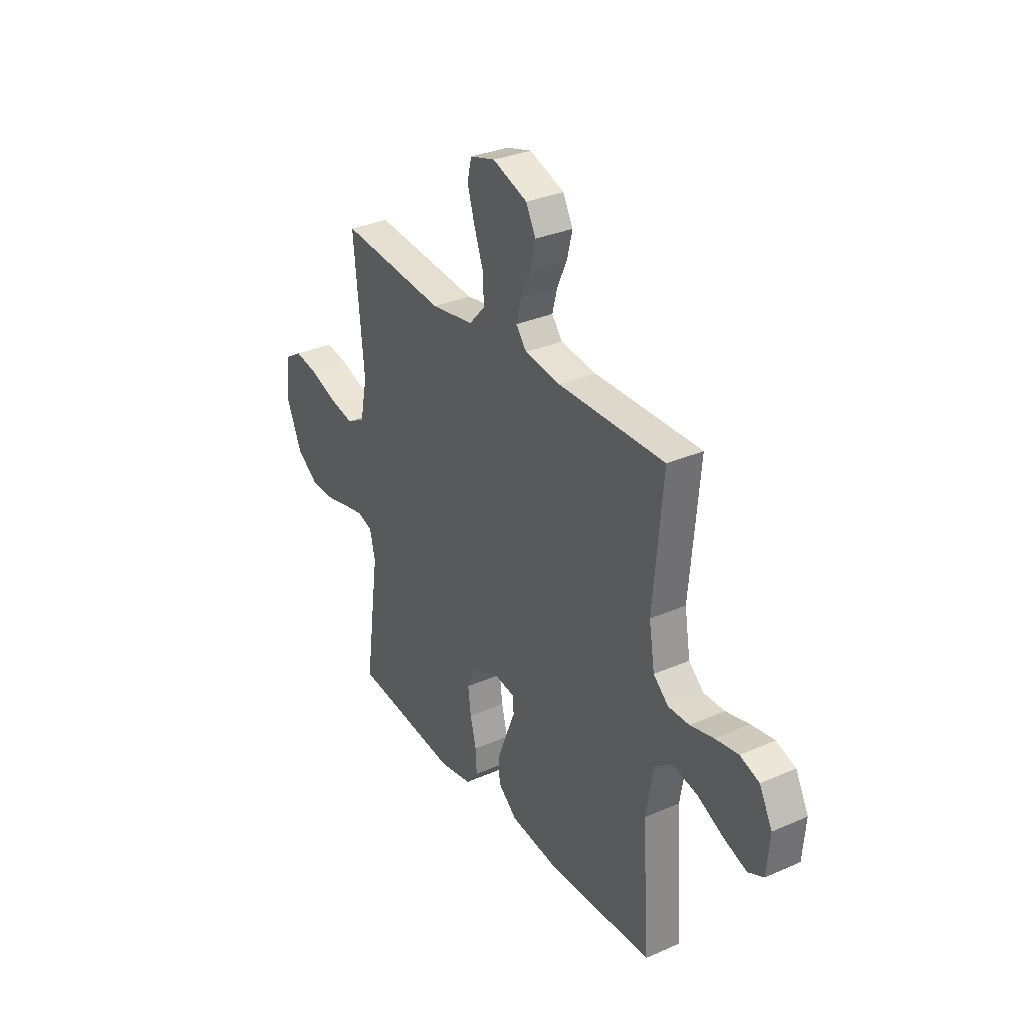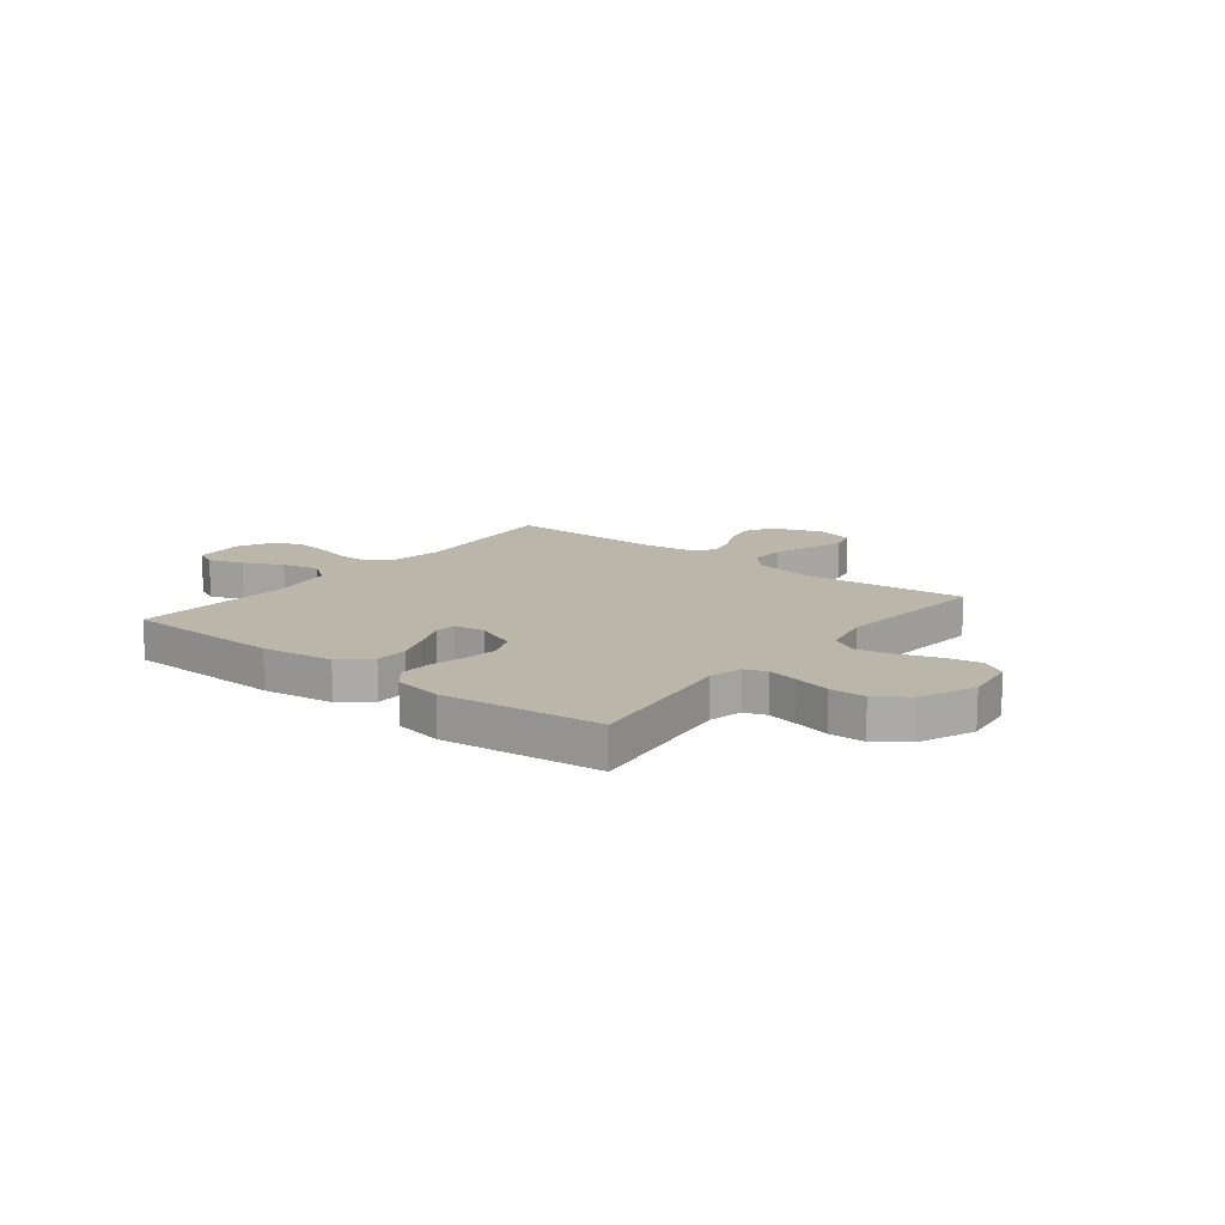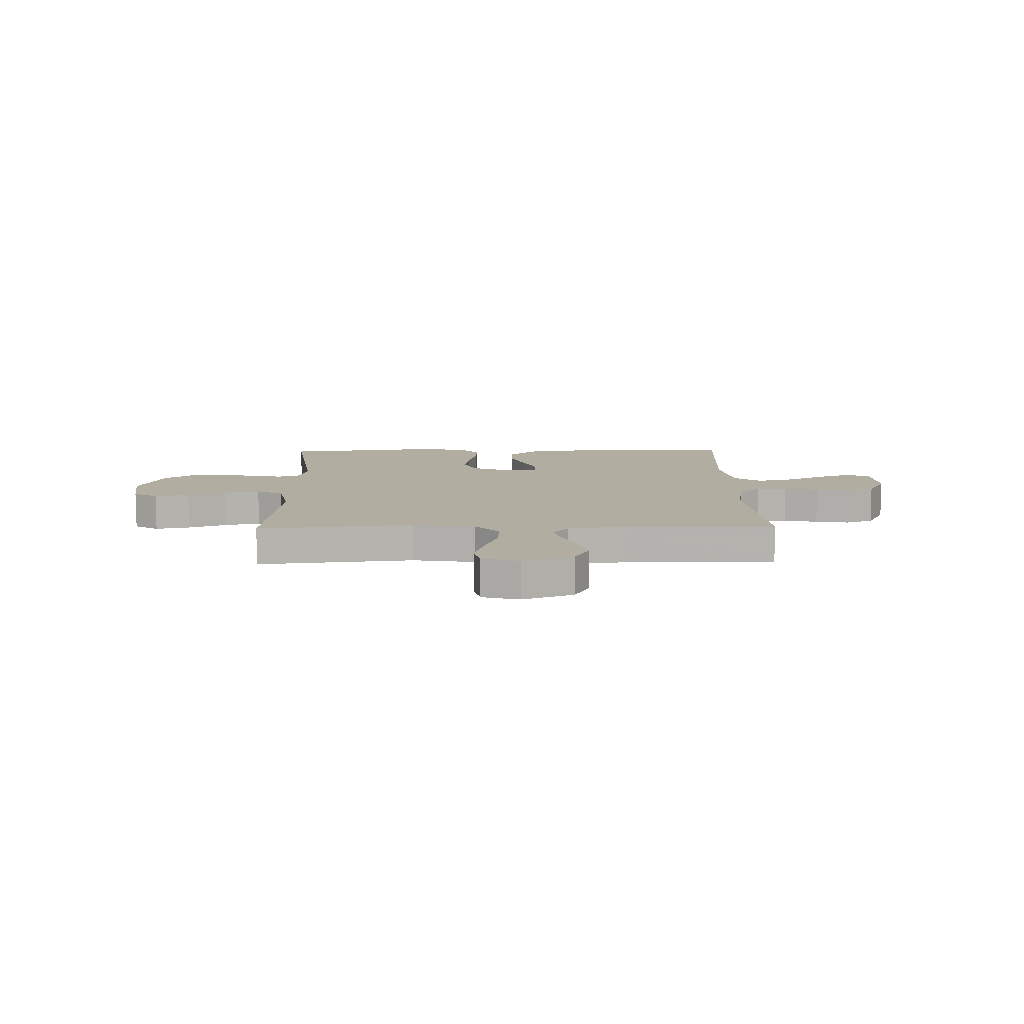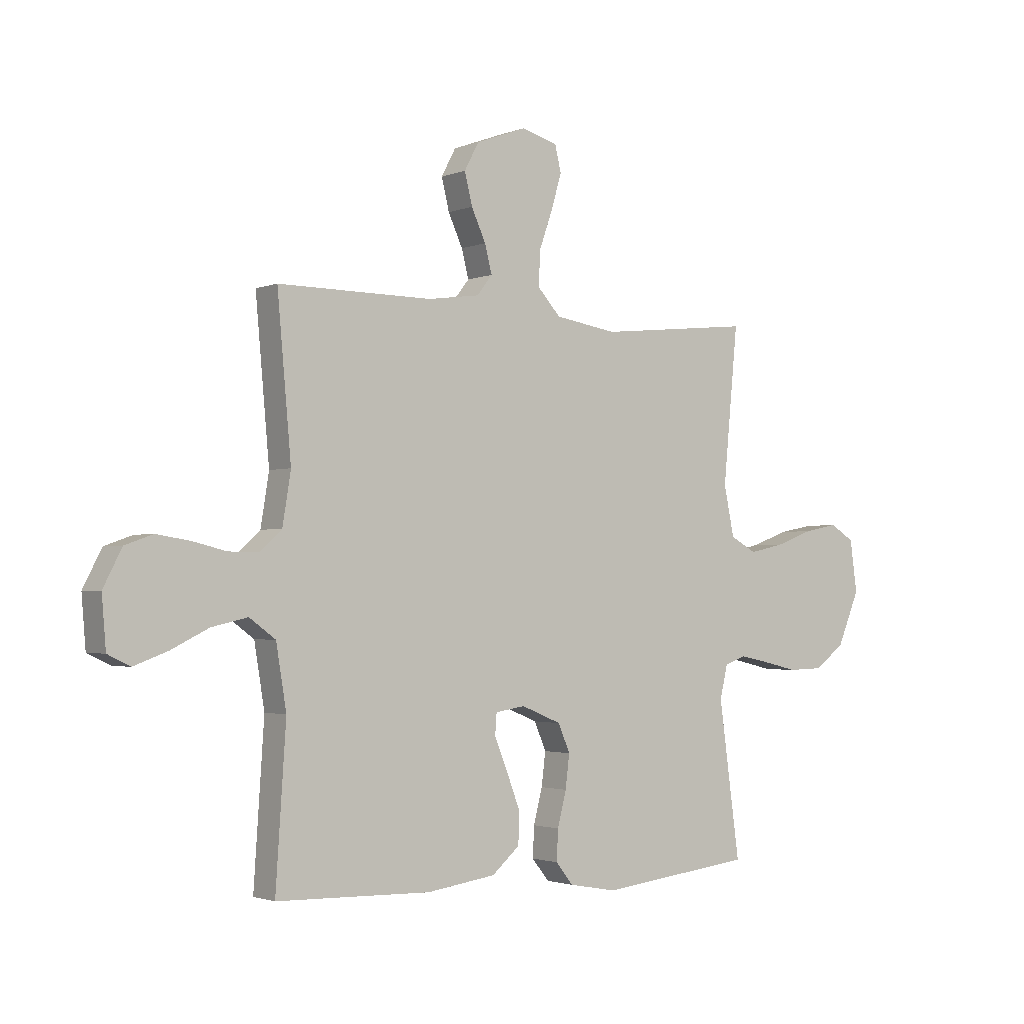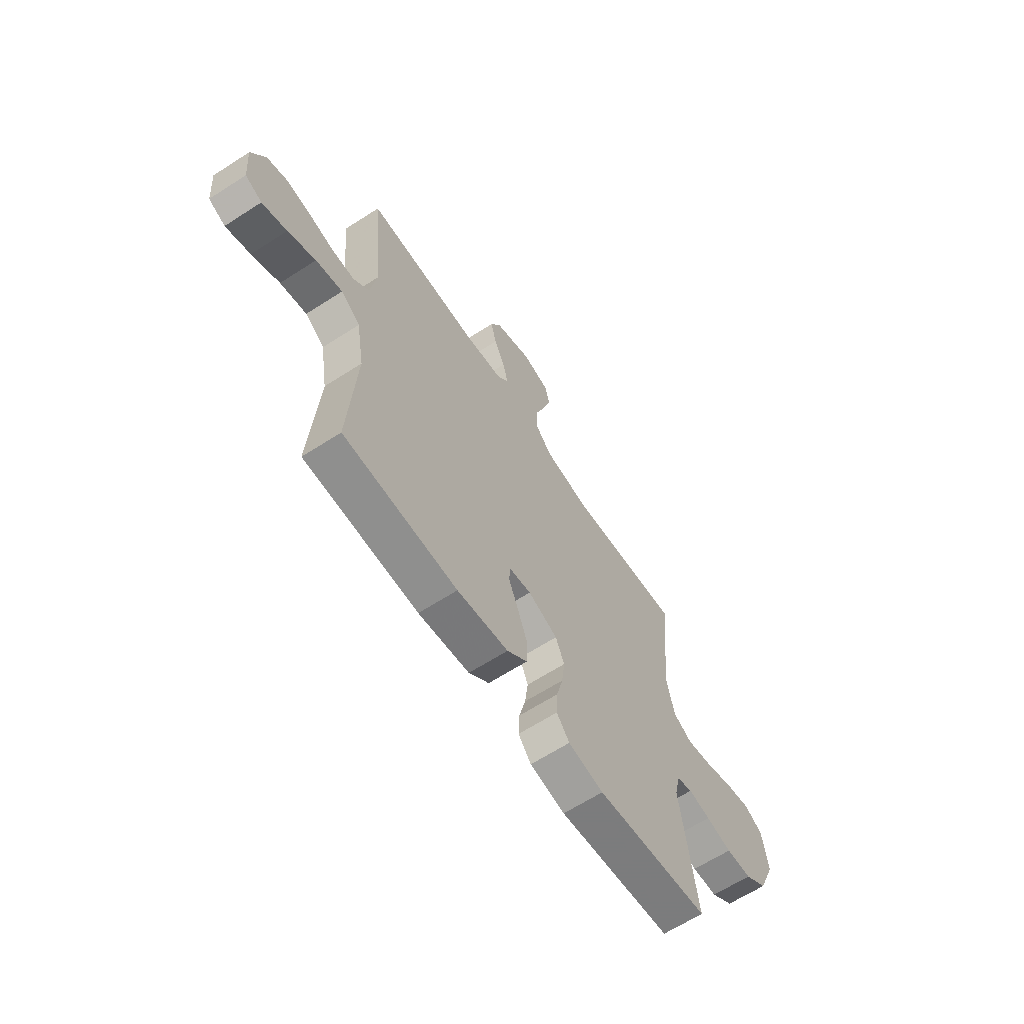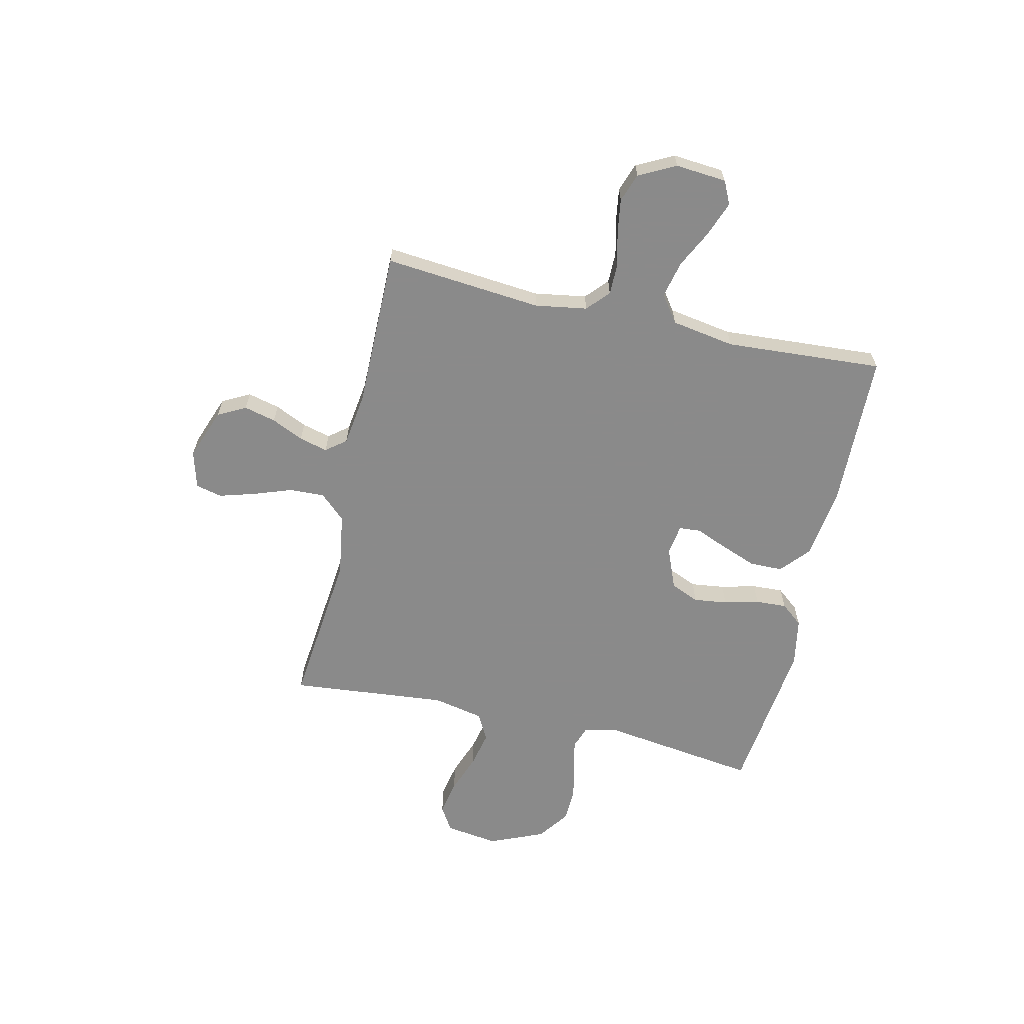
<metadata>
{"format":"obj","ext":"obj","renderer":"f3d","projection":"perspective","resolution":1024,"background":"white","views":[{"elev":31.6,"azim":58.2,"up":"+Z"},{"elev":13.8,"azim":-141.7,"up":"+Y"},{"elev":10.3,"azim":-1.2,"up":"+Y"},{"elev":-2.1,"azim":143.5,"up":"+Z"},{"elev":-64.0,"azim":123.1,"up":"+Z"},{"elev":-63.6,"azim":77.1,"up":"+Y"}]}
</metadata>
<code>
v -0.5 0.07 0.5
v -0.2 0.07 0.469
v -0.079 0.07 0.488
v -0.034 0.07 0.537
v -0.037 0.07 0.604
v -0.063 0.07 0.677
v -0.083 0.07 0.745
v -0.071 0.07 0.795
v 0 0.07 0.815
v 0.098 0.07 0.779
v 0.126 0.07 0.726
v 0.111 0.07 0.665
v 0.083 0.07 0.604
v 0.069 0.07 0.55
v 0.099 0.07 0.512
v 0.2 0.07 0.498
v 0.5 0.07 0.5
v 0.473 0.07 0.2
v 0.489 0.07 0.101
v 0.531 0.07 0.063
v 0.59 0.07 0.063
v 0.656 0.07 0.079
v 0.721 0.07 0.089
v 0.775 0.07 0.07
v 0.811 0.07 0
v 0.803 0.07 -0.097
v 0.759 0.07 -0.118
v 0.694 0.07 -0.094
v 0.621 0.07 -0.058
v 0.551 0.07 -0.042
v 0.5 0.07 -0.079
v 0.48 0.07 -0.2
v 0.5 0.07 -0.5
v 0.2 0.07 -0.508
v 0.065 0.07 -0.489
v 0.011 0.07 -0.442
v 0.01 0.07 -0.379
v 0.036 0.07 -0.311
v 0.061 0.07 -0.25
v 0.058 0.07 -0.209
v 0 0.07 -0.2
v -0.078 0.07 -0.232
v -0.101 0.07 -0.286
v -0.093 0.07 -0.35
v -0.076 0.07 -0.417
v -0.073 0.07 -0.476
v -0.107 0.07 -0.518
v -0.2 0.07 -0.535
v -0.5 0.07 -0.5
v -0.459 0.07 -0.2
v -0.474 0.07 -0.136
v -0.516 0.07 -0.121
v -0.574 0.07 -0.133
v -0.642 0.07 -0.149
v -0.709 0.07 -0.147
v -0.769 0.07 -0.104
v -0.813 0.07 0
v -0.799 0.07 0.101
v -0.752 0.07 0.13
v -0.685 0.07 0.117
v -0.611 0.07 0.09
v -0.542 0.07 0.075
v -0.491 0.07 0.103
v -0.471 0.07 0.2
v -0.5 0 0.5
v -0.2 0 0.469
v -0.079 0 0.488
v -0.034 0 0.537
v -0.037 0 0.604
v -0.063 0 0.677
v -0.083 0 0.745
v -0.071 0 0.795
v 0 0 0.815
v 0.098 0 0.779
v 0.126 0 0.726
v 0.111 0 0.665
v 0.083 0 0.604
v 0.069 0 0.55
v 0.099 0 0.512
v 0.2 0 0.498
v 0.5 0 0.5
v 0.473 0 0.2
v 0.489 0 0.101
v 0.531 0 0.063
v 0.59 0 0.063
v 0.656 0 0.079
v 0.721 0 0.089
v 0.775 0 0.07
v 0.811 0 0
v 0.803 0 -0.097
v 0.759 0 -0.118
v 0.694 0 -0.094
v 0.621 0 -0.058
v 0.551 0 -0.042
v 0.5 0 -0.079
v 0.48 0 -0.2
v 0.5 0 -0.5
v 0.2 0 -0.508
v 0.065 0 -0.489
v 0.011 0 -0.442
v 0.01 0 -0.379
v 0.036 0 -0.311
v 0.061 0 -0.25
v 0.058 0 -0.209
v 0 0 -0.2
v -0.078 0 -0.232
v -0.101 0 -0.286
v -0.093 0 -0.35
v -0.076 0 -0.417
v -0.073 0 -0.476
v -0.107 0 -0.518
v -0.2 0 -0.535
v -0.5 0 -0.5
v -0.459 0 -0.2
v -0.474 0 -0.136
v -0.516 0 -0.121
v -0.574 0 -0.133
v -0.642 0 -0.149
v -0.709 0 -0.147
v -0.769 0 -0.104
v -0.813 0 0
v -0.799 0 0.101
v -0.752 0 0.13
v -0.685 0 0.117
v -0.611 0 0.09
v -0.542 0 0.075
v -0.491 0 0.103
v -0.471 0 0.2
f 58 59 60 61
f 58 61 62
f 57 58 62
f 56 57 62
f 53 54 55 56
f 52 53 56 62
f 51 52 62 63
f 47 48 49 50
f 44 45 46 47
f 43 44 47 50
f 42 43 50 51
f 36 37 38 39
f 34 35 36 39
f 32 33 34 39
f 31 32 39 40
f 30 31 40 41
f 26 27 28 29
f 26 29 30
f 25 26 30
f 24 25 30
f 21 22 23 24
f 21 24 30 41
f 16 17 18
f 15 16 18 19
f 10 11 12 13
f 10 13 14
f 9 10 14
f 8 9 14
f 5 6 7 8
f 5 8 14
f 4 5 14 15
f 64 1 2
f 64 2 3
f 63 64 3
f 51 63 3
f 20 21 41 42
f 19 20 42 51
f 15 19 51
f 3 4 15 51
f 125 124 123 122
f 126 125 122
f 126 122 121
f 126 121 120
f 120 119 118 117
f 126 120 117 116
f 127 126 116 115
f 114 113 112 111
f 111 110 109 108
f 114 111 108 107
f 115 114 107 106
f 103 102 101 100
f 103 100 99 98
f 103 98 97 96
f 104 103 96 95
f 105 104 95 94
f 93 92 91 90
f 94 93 90
f 94 90 89
f 94 89 88
f 88 87 86 85
f 105 94 88 85
f 82 81 80
f 83 82 80 79
f 77 76 75 74
f 78 77 74
f 78 74 73
f 78 73 72
f 72 71 70 69
f 78 72 69
f 79 78 69 68
f 66 65 128
f 67 66 128
f 67 128 127
f 67 127 115
f 106 105 85 84
f 115 106 84 83
f 115 83 79
f 115 79 68 67
f 1 65 66 2
f 2 66 67 3
f 3 67 68 4
f 4 68 69 5
f 5 69 70 6
f 6 70 71 7
f 7 71 72 8
f 8 72 73 9
f 9 73 74 10
f 10 74 75 11
f 11 75 76 12
f 12 76 77 13
f 13 77 78 14
f 14 78 79 15
f 15 79 80 16
f 16 80 81 17
f 17 81 82 18
f 18 82 83 19
f 19 83 84 20
f 20 84 85 21
f 21 85 86 22
f 22 86 87 23
f 23 87 88 24
f 24 88 89 25
f 25 89 90 26
f 26 90 91 27
f 27 91 92 28
f 28 92 93 29
f 29 93 94 30
f 30 94 95 31
f 31 95 96 32
f 32 96 97 33
f 33 97 98 34
f 34 98 99 35
f 35 99 100 36
f 36 100 101 37
f 37 101 102 38
f 38 102 103 39
f 39 103 104 40
f 40 104 105 41
f 41 105 106 42
f 42 106 107 43
f 43 107 108 44
f 44 108 109 45
f 45 109 110 46
f 46 110 111 47
f 47 111 112 48
f 48 112 113 49
f 49 113 114 50
f 50 114 115 51
f 51 115 116 52
f 52 116 117 53
f 53 117 118 54
f 54 118 119 55
f 55 119 120 56
f 56 120 121 57
f 57 121 122 58
f 58 122 123 59
f 59 123 124 60
f 60 124 125 61
f 61 125 126 62
f 62 126 127 63
f 63 127 128 64
f 64 128 65 1

</code>
